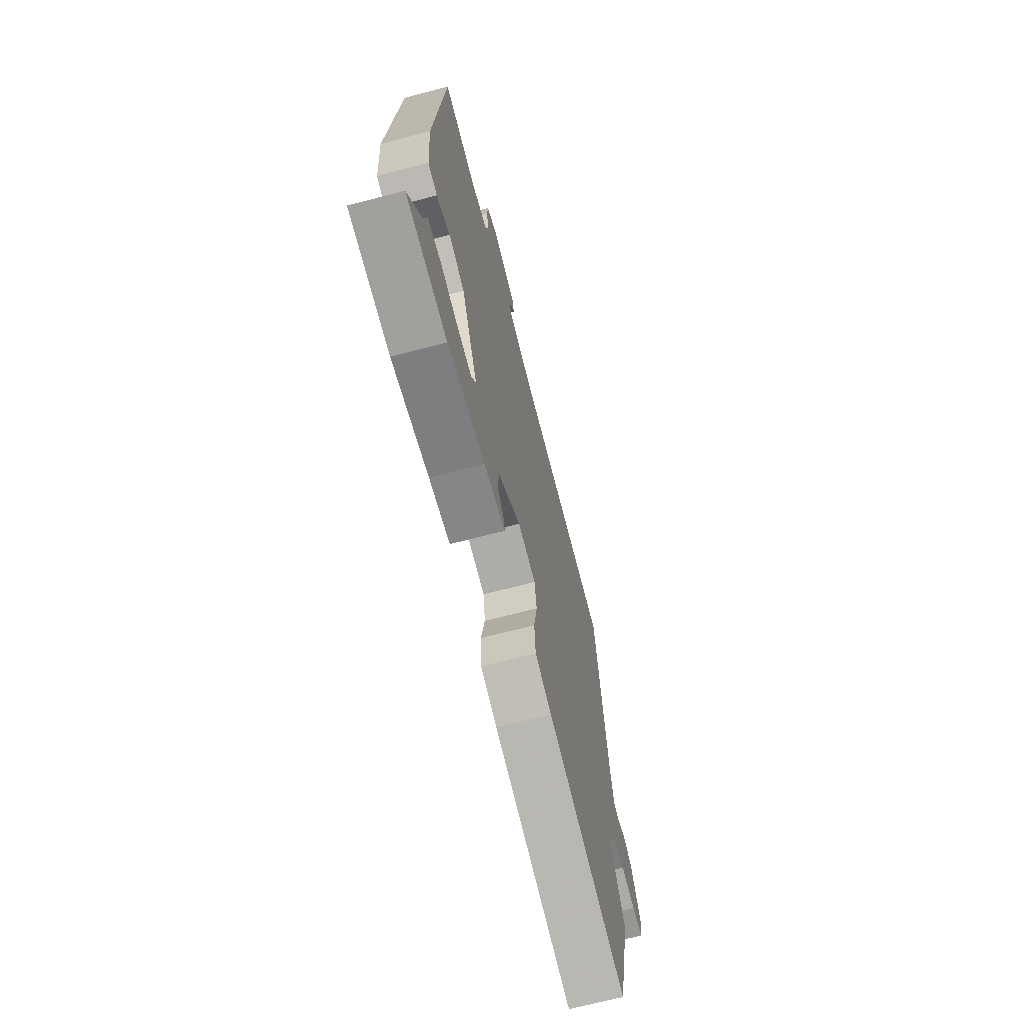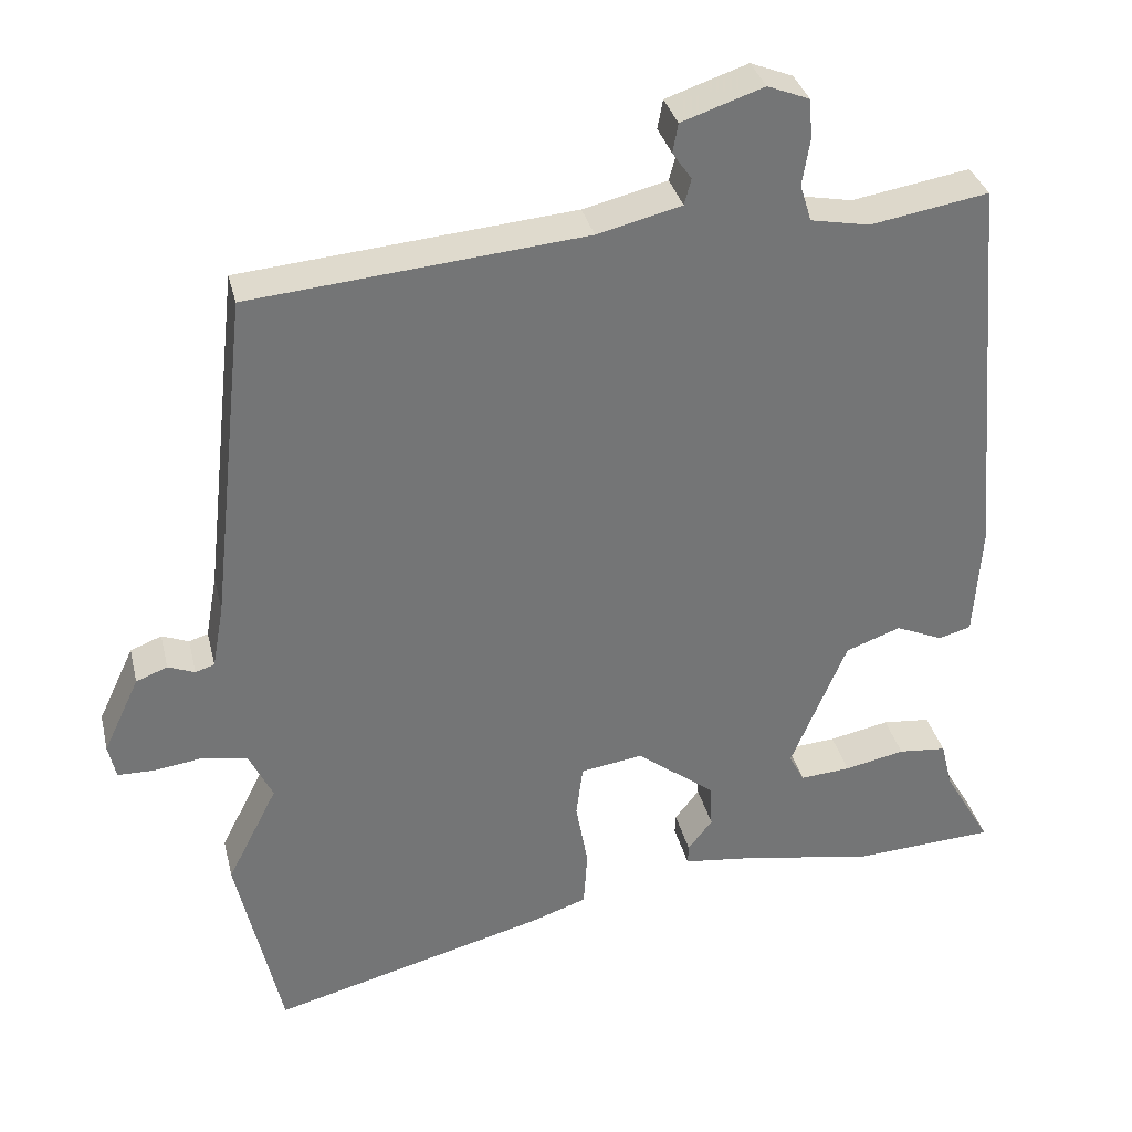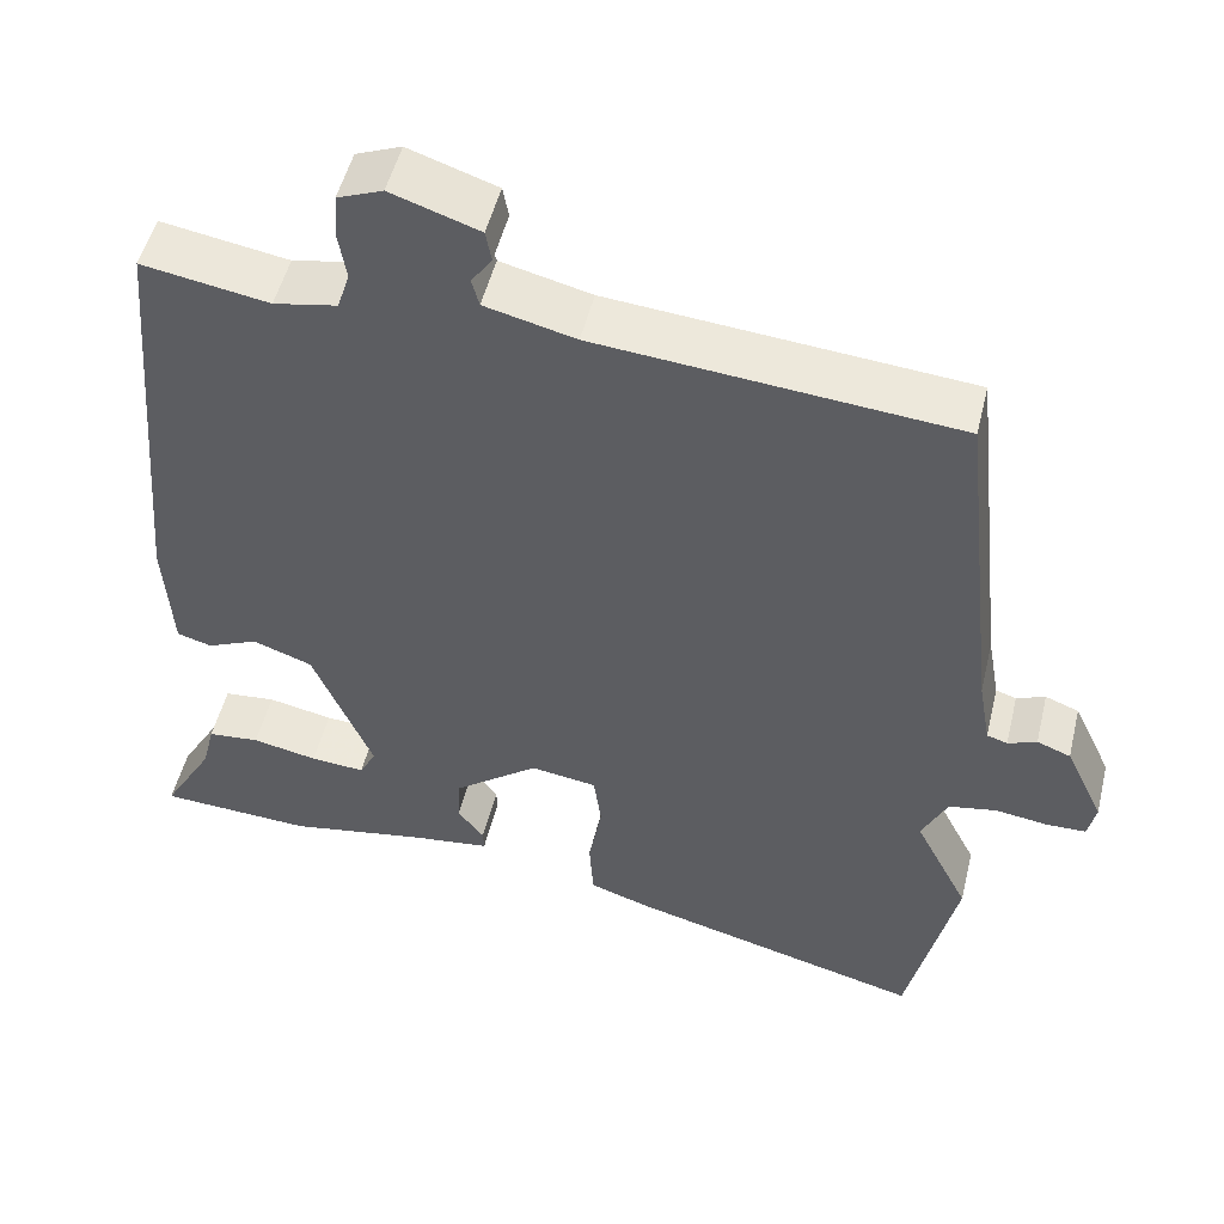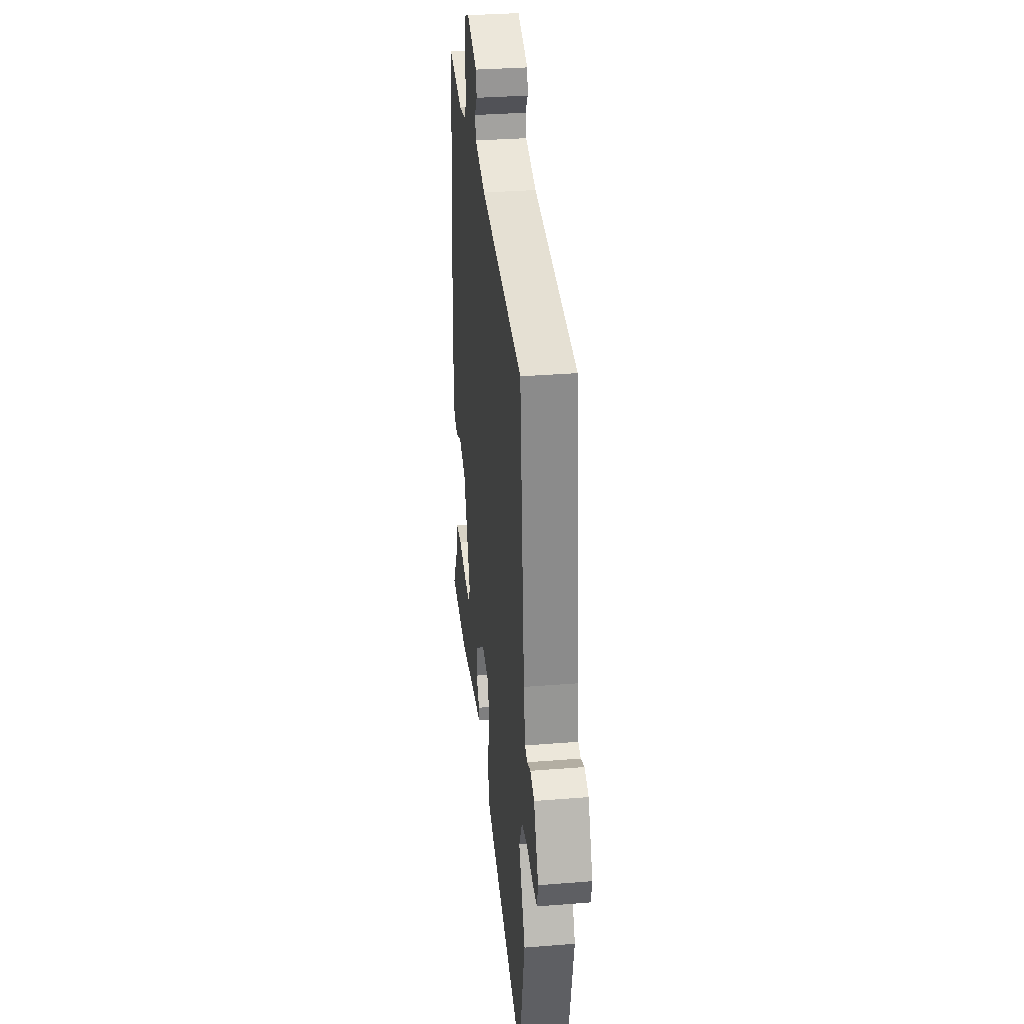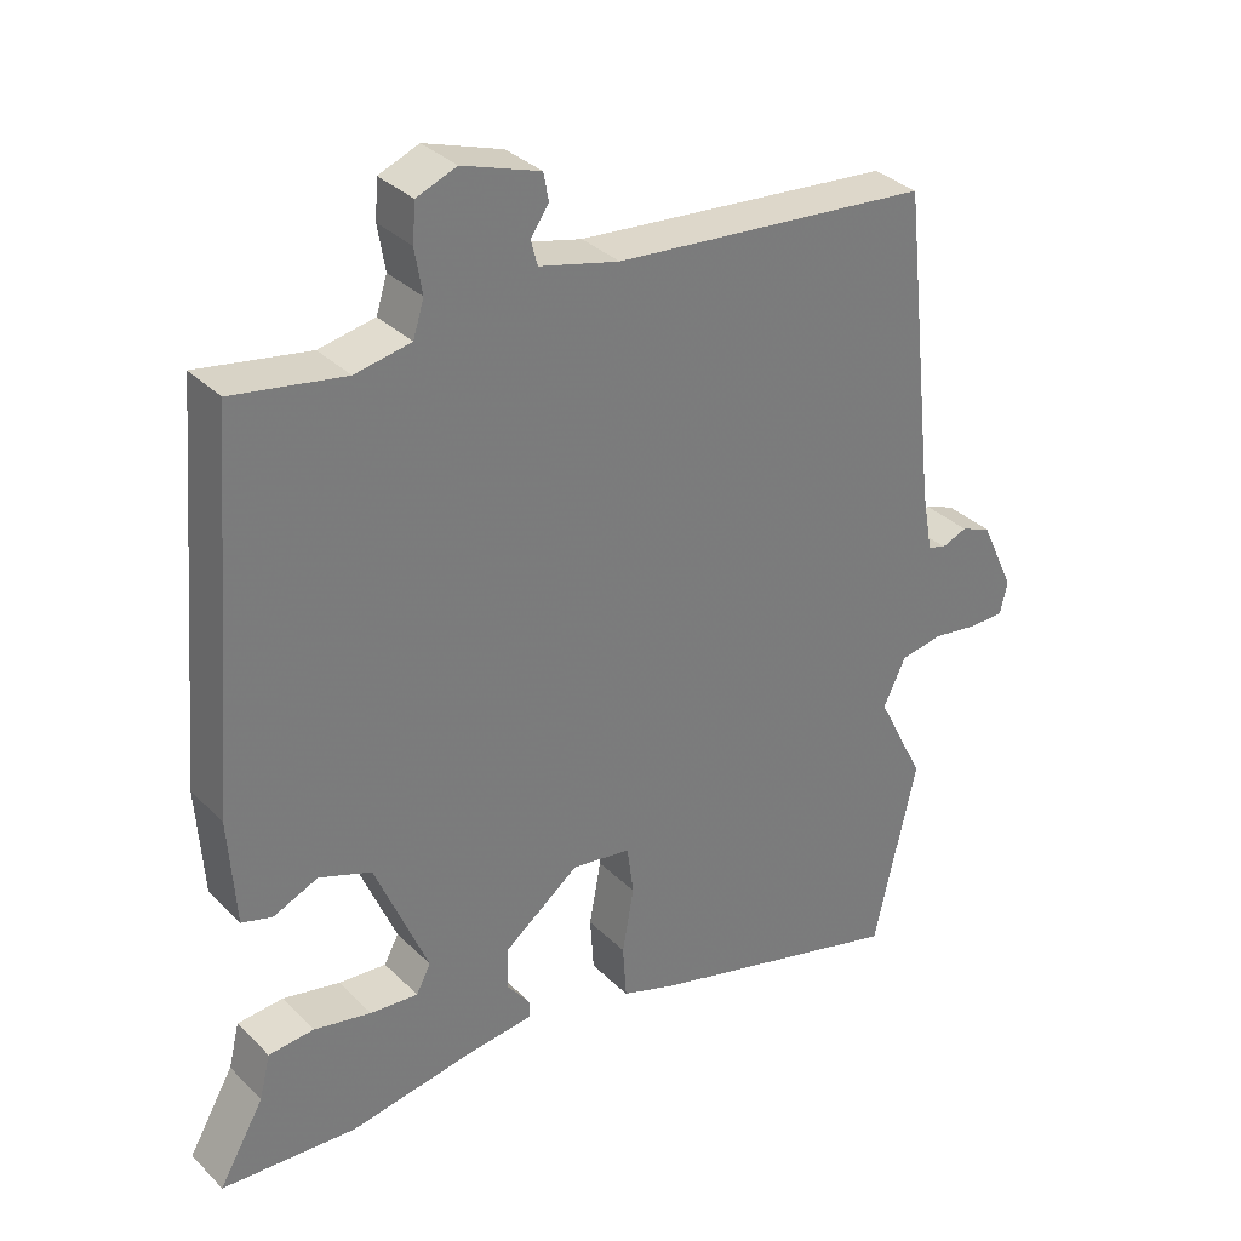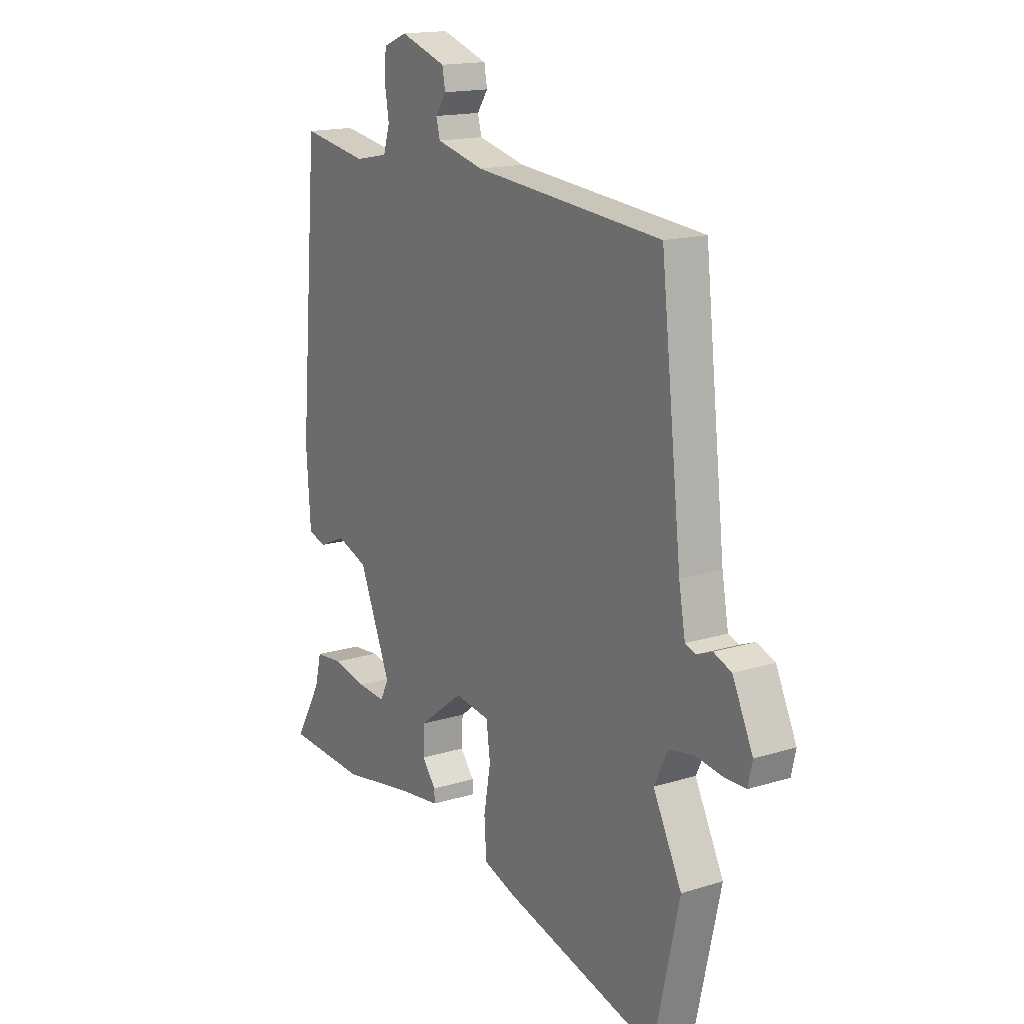
<metadata>
{"format":"obj","ext":"obj","renderer":"f3d","projection":"perspective","resolution":1024,"background":"white","views":[{"elev":-68.8,"azim":-75.3,"up":"+Z"},{"elev":33.9,"azim":166.7,"up":"+Z"},{"elev":50.9,"azim":13.6,"up":"+Z"},{"elev":32.9,"azim":83.7,"up":"+Z"},{"elev":33.2,"azim":-37.2,"up":"+Z"},{"elev":16.1,"azim":57.5,"up":"+Z"}]}
</metadata>
<code>
v -0.474 0.07 0.542
v -0.32 0.07 0.516
v -0.243 0.07 0.531
v -0.228 0.07 0.579
v -0.238 0.07 0.64
v -0.234 0.07 0.692
v -0.179 0.07 0.714
v -0.072 0.07 0.678
v -0.065 0.07 0.64
v -0.09 0.07 0.604
v -0.081 0.07 0.57
v 0.029 0.07 0.543
v 0.465 0.07 0.505
v 0.513 0.07 0.072
v 0.528 0.07 -0.012
v 0.553 0.07 -0.02
v 0.588 0.07 -0.006
v 0.629 0.07 -0.022
v 0.676 0.07 -0.122
v 0.666 0.07 -0.167
v 0.618 0.07 -0.168
v 0.554 0.07 -0.159
v 0.496 0.07 -0.17
v 0.465 0.07 -0.234
v 0.531 0.07 -0.364
v 0.472 0.07 -0.625
v 0.113 0.07 -0.531
v 0.039 0.07 -0.506
v 0.034 0.07 -0.431
v 0.05 0.07 -0.342
v 0.041 0.07 -0.274
v -0.04 0.07 -0.262
v -0.143 0.07 -0.341
v -0.146 0.07 -0.399
v -0.114 0.07 -0.44
v -0.113 0.07 -0.465
v -0.208 0.07 -0.477
v -0.377 0.07 -0.507
v -0.563 0.07 -0.497
v -0.501 0.07 -0.39
v -0.486 0.07 -0.329
v -0.423 0.07 -0.323
v -0.344 0.07 -0.339
v -0.278 0.07 -0.344
v -0.258 0.07 -0.306
v -0.331 0.07 -0.132
v -0.403 0.07 -0.106
v -0.465 0.07 -0.133
v -0.507 0.07 -0.121
v -0.517 0.07 0.026
v -0.474 0 0.542
v -0.32 0 0.516
v -0.243 0 0.531
v -0.228 0 0.579
v -0.238 0 0.64
v -0.234 0 0.692
v -0.179 0 0.714
v -0.072 0 0.678
v -0.065 0 0.64
v -0.09 0 0.604
v -0.081 0 0.57
v 0.029 0 0.543
v 0.465 0 0.505
v 0.513 0 0.072
v 0.528 0 -0.012
v 0.553 0 -0.02
v 0.588 0 -0.006
v 0.629 0 -0.022
v 0.676 0 -0.122
v 0.666 0 -0.167
v 0.618 0 -0.168
v 0.554 0 -0.159
v 0.496 0 -0.17
v 0.465 0 -0.234
v 0.531 0 -0.364
v 0.472 0 -0.625
v 0.113 0 -0.531
v 0.039 0 -0.506
v 0.034 0 -0.431
v 0.05 0 -0.342
v 0.041 0 -0.274
v -0.04 0 -0.262
v -0.143 0 -0.341
v -0.146 0 -0.399
v -0.114 0 -0.44
v -0.113 0 -0.465
v -0.208 0 -0.477
v -0.377 0 -0.507
v -0.563 0 -0.497
v -0.501 0 -0.39
v -0.486 0 -0.329
v -0.423 0 -0.323
v -0.344 0 -0.339
v -0.278 0 -0.344
v -0.258 0 -0.306
v -0.331 0 -0.132
v -0.403 0 -0.106
v -0.465 0 -0.133
v -0.507 0 -0.121
v -0.517 0 0.026
f 47 48 49 50
f 46 47 50 1
f 45 46 1 2
f 40 41 42 43
f 40 43 44
f 37 38 39 40
f 37 40 44
f 34 35 36 37
f 33 34 37 44
f 32 33 44 45
f 27 28 29 30
f 27 30 31
f 24 25 26 27
f 23 24 27 31
f 19 20 21 22
f 19 22 23
f 16 17 18 19
f 15 16 19 23
f 14 15 23 31
f 12 13 14 31
f 7 8 9 10
f 7 10 11
f 4 5 6 7
f 3 4 7 11
f 32 45 2 3
f 12 31 32
f 3 11 12 32
f 100 99 98 97
f 51 100 97 96
f 52 51 96 95
f 93 92 91 90
f 94 93 90
f 90 89 88 87
f 94 90 87
f 87 86 85 84
f 94 87 84 83
f 95 94 83 82
f 80 79 78 77
f 81 80 77
f 77 76 75 74
f 81 77 74 73
f 72 71 70 69
f 73 72 69
f 69 68 67 66
f 73 69 66 65
f 81 73 65 64
f 81 64 63 62
f 60 59 58 57
f 61 60 57
f 57 56 55 54
f 61 57 54 53
f 53 52 95 82
f 82 81 62
f 82 62 61 53
f 1 51 52 2
f 2 52 53 3
f 3 53 54 4
f 4 54 55 5
f 5 55 56 6
f 6 56 57 7
f 7 57 58 8
f 8 58 59 9
f 9 59 60 10
f 10 60 61 11
f 11 61 62 12
f 12 62 63 13
f 13 63 64 14
f 14 64 65 15
f 15 65 66 16
f 16 66 67 17
f 17 67 68 18
f 18 68 69 19
f 19 69 70 20
f 20 70 71 21
f 21 71 72 22
f 22 72 73 23
f 23 73 74 24
f 24 74 75 25
f 25 75 76 26
f 26 76 77 27
f 27 77 78 28
f 28 78 79 29
f 29 79 80 30
f 30 80 81 31
f 31 81 82 32
f 32 82 83 33
f 33 83 84 34
f 34 84 85 35
f 35 85 86 36
f 36 86 87 37
f 37 87 88 38
f 38 88 89 39
f 39 89 90 40
f 40 90 91 41
f 41 91 92 42
f 42 92 93 43
f 43 93 94 44
f 44 94 95 45
f 45 95 96 46
f 46 96 97 47
f 47 97 98 48
f 48 98 99 49
f 49 99 100 50
f 50 100 51 1

</code>
